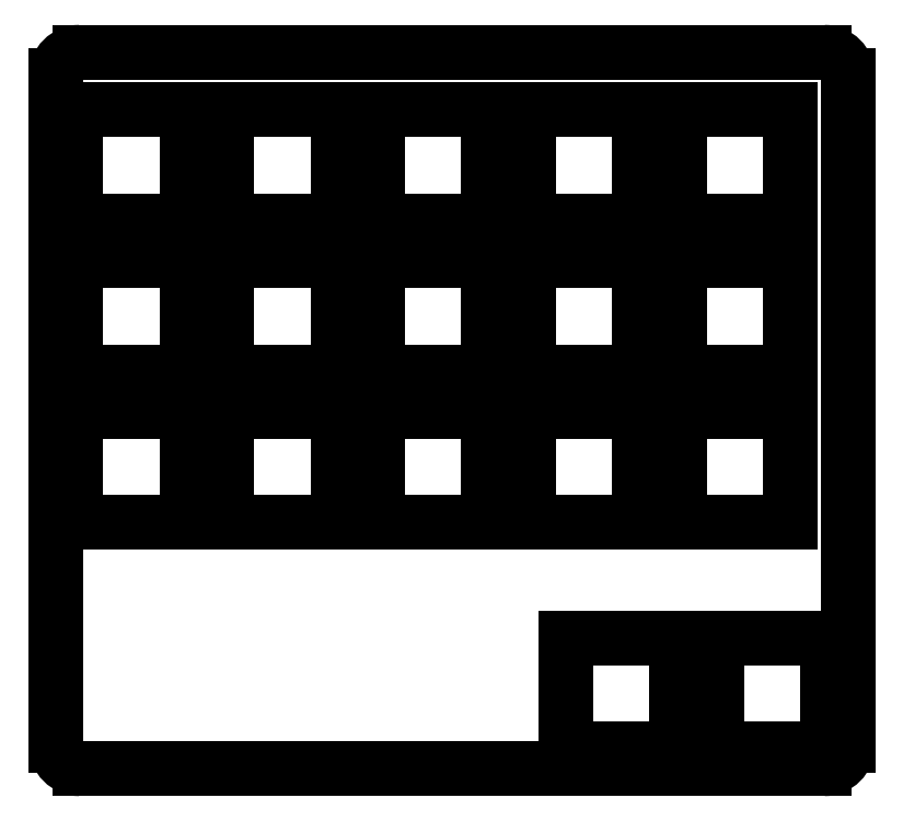
<metadata>
{"format":"dxf","ext":"dxf","renderer":"ezdxf+matplotlib","layout":"modelspace","background":"white","min_lineweight":24,"dpi":150}
</metadata>
<code>
0
SECTION
2
ENTITIES
0
LINE
8
0
10
142.9
20
-187.5
11
142.9
21
-103
0
LINE
8
0
10
145.9
20
-100
11
239.9
21
-100
0
LINE
8
0
10
242.9
20
-103
11
242.9
21
-187.5
0
LINE
8
0
10
239.9
20
-190.5
11
145.9
21
-190.5
0
ARC
8
0
10
145.9
20
-103
40
3
50
90
51
180
0
ARC
8
0
10
239.9
20
-103
40
3
50
0
51
90
0
ARC
8
0
10
239.9
20
-187.5
40
3
50
270
51
0
0
ARC
8
0
10
145.9
20
-187.5
40
3
50
180
51
270
0
LINE
8
0
10
145.4
20
-159.4
11
159.4
21
-159.4
0
LINE
8
0
10
159.4
20
-159.4
11
159.4
21
-145.4
0
LINE
8
0
10
159.4
20
-145.4
11
145.4
21
-145.4
0
LINE
8
0
10
145.4
20
-145.4
11
145.4
21
-159.4
0
LINE
8
0
10
145.4
20
-140.3
11
159.4
21
-140.3
0
LINE
8
0
10
159.4
20
-140.3
11
159.4
21
-126.3
0
LINE
8
0
10
159.4
20
-126.3
11
145.4
21
-126.3
0
LINE
8
0
10
145.4
20
-126.3
11
145.4
21
-140.3
0
LINE
8
0
10
145.4
20
-121.3
11
159.4
21
-121.3
0
LINE
8
0
10
159.4
20
-121.3
11
159.4
21
-107.3
0
LINE
8
0
10
159.4
20
-107.3
11
145.4
21
-107.3
0
LINE
8
0
10
145.4
20
-107.3
11
145.4
21
-121.3
0
LINE
8
0
10
164.4
20
-159.4
11
178.4
21
-159.4
0
LINE
8
0
10
178.4
20
-159.4
11
178.4
21
-145.4
0
LINE
8
0
10
178.4
20
-145.4
11
164.4
21
-145.4
0
LINE
8
0
10
164.4
20
-145.4
11
164.4
21
-159.4
0
LINE
8
0
10
164.4
20
-140.3
11
178.4
21
-140.3
0
LINE
8
0
10
178.4
20
-140.3
11
178.4
21
-126.3
0
LINE
8
0
10
178.4
20
-126.3
11
164.4
21
-126.3
0
LINE
8
0
10
164.4
20
-126.3
11
164.4
21
-140.3
0
LINE
8
0
10
164.4
20
-121.3
11
178.4
21
-121.3
0
LINE
8
0
10
178.4
20
-121.3
11
178.4
21
-107.3
0
LINE
8
0
10
178.4
20
-107.3
11
164.4
21
-107.3
0
LINE
8
0
10
164.4
20
-107.3
11
164.4
21
-121.3
0
LINE
8
0
10
183.5
20
-159.4
11
197.5
21
-159.4
0
LINE
8
0
10
197.5
20
-159.4
11
197.5
21
-145.4
0
LINE
8
0
10
197.5
20
-145.4
11
183.5
21
-145.4
0
LINE
8
0
10
183.5
20
-145.4
11
183.5
21
-159.4
0
LINE
8
0
10
183.5
20
-140.3
11
197.5
21
-140.3
0
LINE
8
0
10
197.5
20
-140.3
11
197.5
21
-126.3
0
LINE
8
0
10
197.5
20
-126.3
11
183.5
21
-126.3
0
LINE
8
0
10
183.5
20
-126.3
11
183.5
21
-140.3
0
LINE
8
0
10
183.5
20
-121.3
11
197.5
21
-121.3
0
LINE
8
0
10
197.5
20
-121.3
11
197.5
21
-107.3
0
LINE
8
0
10
197.5
20
-107.3
11
183.5
21
-107.3
0
LINE
8
0
10
183.5
20
-107.3
11
183.5
21
-121.3
0
LINE
8
0
10
202.6
20
-159.4
11
216.6
21
-159.4
0
LINE
8
0
10
216.6
20
-159.4
11
216.6
21
-145.4
0
LINE
8
0
10
216.6
20
-145.4
11
202.6
21
-145.4
0
LINE
8
0
10
202.6
20
-145.4
11
202.6
21
-159.4
0
LINE
8
0
10
202.6
20
-140.3
11
216.6
21
-140.3
0
LINE
8
0
10
216.6
20
-140.3
11
216.6
21
-126.3
0
LINE
8
0
10
216.6
20
-126.3
11
202.6
21
-126.3
0
LINE
8
0
10
202.6
20
-126.3
11
202.6
21
-140.3
0
LINE
8
0
10
202.6
20
-121.3
11
216.6
21
-121.3
0
LINE
8
0
10
216.6
20
-121.3
11
216.6
21
-107.3
0
LINE
8
0
10
216.6
20
-107.3
11
202.6
21
-107.3
0
LINE
8
0
10
202.6
20
-107.3
11
202.6
21
-121.3
0
LINE
8
0
10
221.6
20
-159.4
11
235.6
21
-159.4
0
LINE
8
0
10
235.6
20
-159.4
11
235.6
21
-145.4
0
LINE
8
0
10
235.6
20
-145.4
11
221.6
21
-145.4
0
LINE
8
0
10
221.6
20
-145.4
11
221.6
21
-159.4
0
LINE
8
0
10
221.6
20
-140.3
11
235.6
21
-140.3
0
LINE
8
0
10
235.6
20
-140.3
11
235.6
21
-126.3
0
LINE
8
0
10
235.6
20
-126.3
11
221.6
21
-126.3
0
LINE
8
0
10
221.6
20
-126.3
11
221.6
21
-140.3
0
LINE
8
0
10
221.6
20
-121.3
11
235.6
21
-121.3
0
LINE
8
0
10
235.6
20
-121.3
11
235.6
21
-107.3
0
LINE
8
0
10
235.6
20
-107.3
11
221.6
21
-107.3
0
LINE
8
0
10
221.6
20
-107.3
11
221.6
21
-121.3
0
LINE
8
0
10
207.3
20
-188
11
221.3
21
-188
0
LINE
8
0
10
221.3
20
-188
11
221.3
21
-174
0
LINE
8
0
10
221.3
20
-174
11
207.3
21
-174
0
LINE
8
0
10
207.3
20
-174
11
207.3
21
-188
0
LINE
8
0
10
226.3
20
-188
11
240.3
21
-188
0
LINE
8
0
10
240.3
20
-188
11
240.3
21
-174
0
LINE
8
0
10
240.3
20
-174
11
226.3
21
-174
0
LINE
8
0
10
226.3
20
-174
11
226.3
21
-188
0
ENDSEC
0
EOF

</code>
